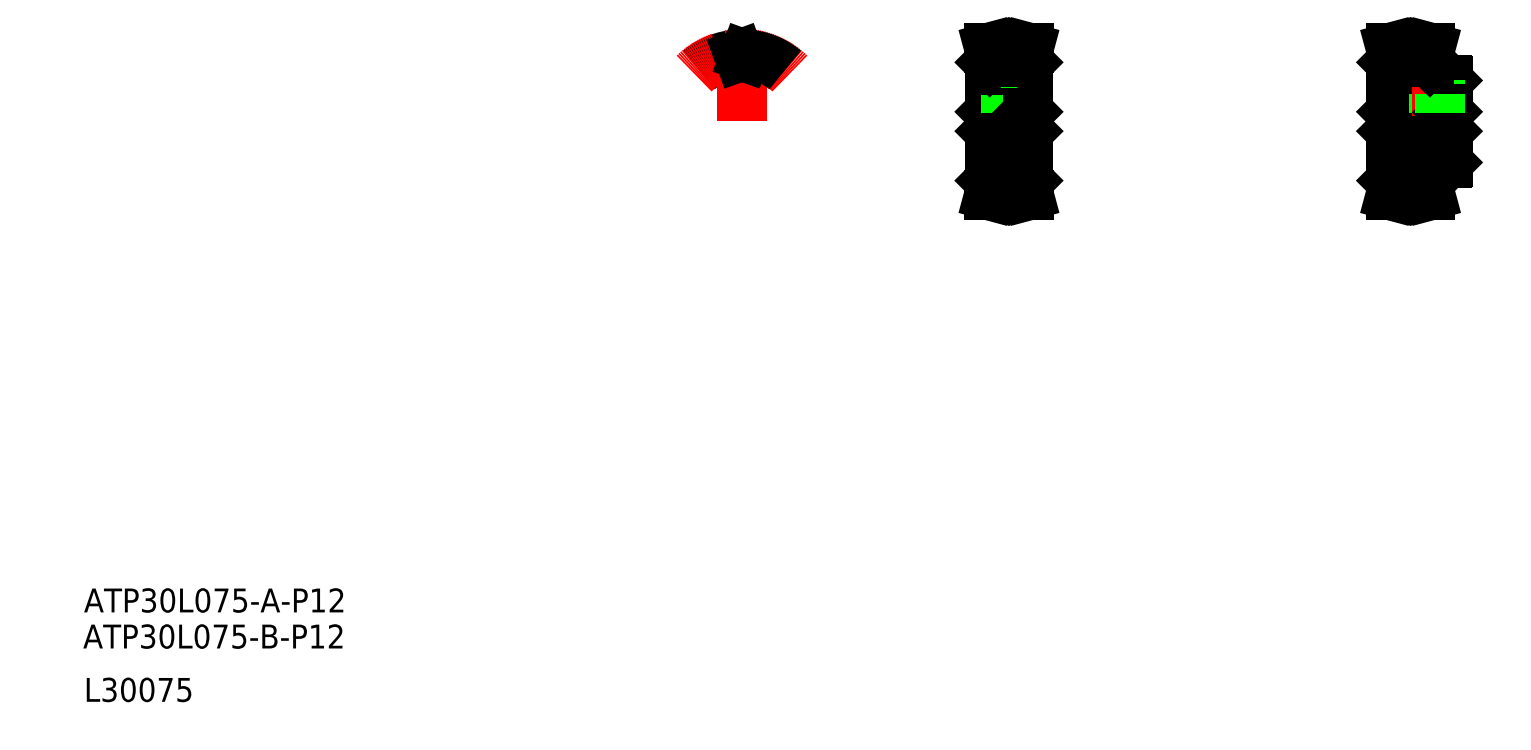
<metadata>
{"format":"dxf","ext":"dxf","renderer":"ezdxf+matplotlib","layout":"modelspace","background":"white","min_lineweight":24,"dpi":150}
</metadata>
<code>
0
SECTION
2
ENTITIES
0
TEXT
8
0
10
-477.6
20
-253.4
30
0
40
16
1
ATP30L075-B-P12
0
TEXT
8
0
10
-477
20
-229.2
30
0
40
16
1
ATP30L075-A-P12
0
TEXT
8
0
10
-477
20
-289.2
30
0
40
16
1
L30075
0
LINE
8
0
10
156.8
20
60.52
30
0
11
156.8
21
139.9
31
0
0
LINE
8
0
10
130.8
20
60.52
30
0
11
130.8
21
139.9
31
0
0
LINE
8
CENTER
10
133.2
20
54.74
30
0
11
154.4
21
54.74
31
0
0
LINE
8
0
10
133.3
20
57.25
30
0
11
154.3
21
57.25
31
0
0
LINE
8
0
10
133.3
20
55.12
30
0
11
154.3
21
55.12
31
0
0
LINE
8
0
10
131.1
20
60.22
30
0
11
130.8
21
60.52
31
0
0
LINE
8
0
10
130.5
20
50.72
30
0
11
132.1
21
50.72
31
0
0
LINE
8
0
10
130.5
20
50.72
30
0
11
131.7
21
55.34
31
0
0
LINE
8
0
10
131.1
20
60.22
30
0
11
133.3
21
60.22
31
0
0
LINE
8
0
10
131.7
20
60.22
30
0
11
131.7
21
55.34
31
0
0
LINE
8
0
10
133.3
20
60.22
30
0
11
133.3
21
55.12
31
0
0
LINE
8
0
10
132.1
20
50.72
30
0
11
133.3
21
55.12
31
0
0
LINE
8
0
10
154.3
20
60.22
30
0
11
156.5
21
60.22
31
0
0
LINE
8
0
10
155.9
20
60.22
30
0
11
155.9
21
55.34
31
0
0
LINE
8
0
10
154.3
20
60.22
30
0
11
154.3
21
55.12
31
0
0
LINE
8
0
10
156.5
20
60.22
30
0
11
156.8
21
60.52
31
0
0
LINE
8
0
10
155.5
20
50.72
30
0
11
157.2
21
50.72
31
0
0
LINE
8
0
10
155.9
20
55.34
30
0
11
157.2
21
50.72
31
0
0
LINE
8
0
10
154.3
20
55.12
30
0
11
155.5
21
50.72
31
0
0
LINE
8
CENTER
10
124.8
20
100.2
30
0
11
162.8
21
100.2
31
0
0
LINE
8
CENTER
10
133.2
20
145.7
30
0
11
154.4
21
145.7
31
0
0
LINE
8
0
10
133.3
20
145.3
30
0
11
154.3
21
145.3
31
0
0
LINE
8
0
10
133.3
20
143.2
30
0
11
154.3
21
143.2
31
0
0
LINE
8
0
10
131.3
20
106.2
30
0
11
156.3
21
106.2
31
0
0
LINE
8
0
10
131.3
20
94.22
30
0
11
156.3
21
94.22
31
0
0
LINE
8
CENTER
10
143.8
20
102.2
30
0
11
143.8
21
149.7
31
0
0
LINE
8
0
10
141.6
20
118.2
30
0
11
141.6
21
143.2
31
0
0
LINE
8
0
10
146.1
20
118.2
30
0
11
146.1
21
143.2
31
0
0
LINE
8
0
10
131.3
20
106.2
30
0
11
131.3
21
94.22
31
0
0
LINE
8
0
10
130.8
20
93.72
30
0
11
131.3
21
94.22
31
0
0
LINE
8
0
10
130.8
20
106.7
30
0
11
131.3
21
106.2
31
0
0
LINE
8
0
10
145.8
20
106.2
30
0
11
145.8
21
118.2
31
0
0
LINE
8
0
10
145.4
20
106.2
30
0
11
145.4
21
118.2
31
0
0
LINE
8
0
10
142.2
20
106.2
30
0
11
142.2
21
118.2
31
0
0
LINE
8
0
10
141.8
20
106.2
30
0
11
141.8
21
118.2
31
0
0
LINE
8
0
10
141.6
20
118.2
30
0
11
146.1
21
118.2
31
0
0
LINE
8
0
10
130.5
20
149.7
30
0
11
132.1
21
149.7
31
0
0
LINE
8
0
10
131.1
20
140.2
30
0
11
130.8
21
139.9
31
0
0
LINE
8
0
10
130.5
20
149.7
30
0
11
131.7
21
145.1
31
0
0
LINE
8
0
10
133.3
20
140.2
30
0
11
133.3
21
145.3
31
0
0
LINE
8
0
10
131.7
20
140.2
30
0
11
131.7
21
145.1
31
0
0
LINE
8
0
10
131.1
20
140.2
30
0
11
133.3
21
140.2
31
0
0
LINE
8
0
10
132.1
20
149.7
30
0
11
133.3
21
145.3
31
0
0
LINE
8
0
10
156.3
20
106.2
30
0
11
156.3
21
94.22
31
0
0
LINE
8
0
10
156.8
20
93.72
30
0
11
156.3
21
94.22
31
0
0
LINE
8
0
10
156.8
20
106.7
30
0
11
156.3
21
106.2
31
0
0
LINE
8
0
10
154.3
20
140.2
30
0
11
154.3
21
145.3
31
0
0
LINE
8
0
10
155.9
20
140.2
30
0
11
155.9
21
145.1
31
0
0
LINE
8
0
10
156.5
20
140.2
30
0
11
156.8
21
139.9
31
0
0
LINE
8
0
10
154.3
20
145.3
30
0
11
155.5
21
149.7
31
0
0
LINE
8
0
10
155.9
20
145.1
30
0
11
157.2
21
149.7
31
0
0
LINE
8
0
10
155.5
20
149.7
30
0
11
157.2
21
149.7
31
0
0
LINE
8
0
10
154.3
20
140.2
30
0
11
156.5
21
140.2
31
0
0
LINE
8
CENTER
10
402.7
20
54.74
30
0
11
423.9
21
54.74
31
0
0
LINE
8
CENTER
10
402.7
20
145.7
30
0
11
423.9
21
145.7
31
0
0
LINE
8
CENTER
10
394.3
20
100.2
30
0
11
444.3
21
100.2
31
0
0
LINE
8
0
10
400.8
20
94.22
30
0
11
437.8
21
94.22
31
0
0
LINE
8
0
10
400.8
20
106.2
30
0
11
437.8
21
106.2
31
0
0
LINE
8
0
10
402.8
20
143.2
30
0
11
423.8
21
143.2
31
0
0
LINE
8
0
10
402.8
20
145.3
30
0
11
423.8
21
145.3
31
0
0
LINE
8
0
10
402.8
20
55.12
30
0
11
423.8
21
55.12
31
0
0
LINE
8
0
10
402.8
20
57.25
30
0
11
423.8
21
57.25
31
0
0
LINE
8
0
10
400.3
20
60.52
30
0
11
400.3
21
139.9
31
0
0
LINE
8
0
10
400.6
20
60.22
30
0
11
400.3
21
60.52
31
0
0
LINE
8
0
10
402.8
20
60.22
30
0
11
402.8
21
55.12
31
0
0
LINE
8
0
10
401.2
20
60.22
30
0
11
401.2
21
55.34
31
0
0
LINE
8
0
10
400.6
20
60.22
30
0
11
402.8
21
60.22
31
0
0
LINE
8
0
10
400
20
50.72
30
0
11
401.6
21
50.72
31
0
0
LINE
8
0
10
401.6
20
50.72
30
0
11
402.8
21
55.12
31
0
0
LINE
8
0
10
400
20
50.72
30
0
11
401.2
21
55.34
31
0
0
LINE
8
0
10
400.3
20
75.52
30
0
11
400.3
21
124.9
31
0
0
LINE
8
0
10
400.8
20
106.2
30
0
11
400.8
21
94.22
31
0
0
LINE
8
0
10
400.3
20
93.72
30
0
11
400.8
21
94.22
31
0
0
LINE
8
0
10
400.3
20
106.7
30
0
11
400.8
21
106.2
31
0
0
LINE
8
0
10
400.6
20
140.2
30
0
11
402.8
21
140.2
31
0
0
LINE
8
0
10
400
20
149.7
30
0
11
401.6
21
149.7
31
0
0
LINE
8
0
10
400
20
149.7
30
0
11
401.2
21
145.1
31
0
0
LINE
8
0
10
401.2
20
140.2
30
0
11
401.2
21
145.1
31
0
0
LINE
8
0
10
402.8
20
140.2
30
0
11
402.8
21
145.3
31
0
0
LINE
8
0
10
401.6
20
149.7
30
0
11
402.8
21
145.3
31
0
0
LINE
8
0
10
400.6
20
140.2
30
0
11
400.3
21
139.9
31
0
0
LINE
8
0
10
438.3
20
72.72
30
0
11
438.3
21
127.7
31
0
0
LINE
8
0
10
426.3
20
72.22
30
0
11
437.8
21
72.22
31
0
0
LINE
8
0
10
426.3
20
60.52
30
0
11
426.3
21
72.22
31
0
0
LINE
8
0
10
426
20
60.22
30
0
11
426.3
21
60.52
31
0
0
LINE
8
0
10
423.8
20
60.22
30
0
11
423.8
21
55.12
31
0
0
LINE
8
0
10
425.4
20
60.22
30
0
11
425.4
21
55.34
31
0
0
LINE
8
0
10
423.8
20
60.22
30
0
11
426
21
60.22
31
0
0
LINE
8
0
10
425
20
50.72
30
0
11
426.7
21
50.72
31
0
0
LINE
8
0
10
423.8
20
55.12
30
0
11
425
21
50.72
31
0
0
LINE
8
0
10
425.4
20
55.34
30
0
11
426.7
21
50.72
31
0
0
LINE
8
0
10
437.8
20
72.22
30
0
11
438.3
21
72.72
31
0
0
LINE
8
0
10
426.3
20
128.2
30
0
11
426.3
21
139.9
31
0
0
LINE
8
0
10
437.8
20
106.2
30
0
11
437.8
21
94.22
31
0
0
LINE
8
0
10
437.8
20
94.22
30
0
11
438.3
21
93.72
31
0
0
LINE
8
0
10
426.3
20
128.2
30
0
11
437.8
21
128.2
31
0
0
LINE
8
0
10
429.3
20
106.2
30
0
11
429.3
21
128.2
31
0
0
LINE
8
0
10
429.7
20
106.2
30
0
11
429.7
21
128.2
31
0
0
LINE
8
CENTER
10
431.3
20
104.2
30
0
11
431.3
21
130.2
31
0
0
LINE
8
0
10
437.8
20
128.2
30
0
11
438.3
21
127.7
31
0
0
LINE
8
0
10
437.8
20
106.2
30
0
11
438.3
21
106.7
31
0
0
LINE
8
0
10
432.9
20
106.2
30
0
11
432.9
21
128.2
31
0
0
LINE
8
0
10
433.3
20
106.2
30
0
11
433.3
21
128.2
31
0
0
LINE
8
0
10
423.8
20
140.2
30
0
11
426
21
140.2
31
0
0
LINE
8
0
10
425.4
20
145.1
30
0
11
426.7
21
149.7
31
0
0
LINE
8
0
10
425.4
20
140.2
30
0
11
425.4
21
145.1
31
0
0
LINE
8
0
10
425
20
149.7
30
0
11
426.7
21
149.7
31
0
0
LINE
8
0
10
423.8
20
140.2
30
0
11
423.8
21
145.3
31
0
0
LINE
8
0
10
423.8
20
145.3
30
0
11
425
21
149.7
31
0
0
LINE
8
0
10
426
20
140.2
30
0
11
426.3
21
139.9
31
0
0
ARC
8
0
10
-35.34
20
100.2
30
0
40
45.1
50
93.44
51
130
0
ARC
8
CENTER
10
-35.34
20
100.2
30
0
40
45.48
50
45
51
135
0
LINE
8
CENTER
10
-35.34
20
100.2
30
0
11
-35.34
21
150.5
31
0
0
ARC
8
0
10
-35.34
20
100.2
30
0
40
42.97
50
88.75
51
91.25
0
LINE
8
0
10
-33.58
20
143.7
30
0
11
-33.16
21
144.9
31
0
0
LINE
8
0
10
-37.1
20
143.7
30
0
11
-37.52
21
144.9
31
0
0
ARC
8
0
10
-35.34
20
100.2
30
0
40
45.1
50
50
51
86.56
0
ARC
8
0
10
-38.02
20
144.7
30
0
40
0.53
50
20
51
93.44
0
ARC
8
0
10
-32.66
20
144.7
30
0
40
0.53
50
86.56
51
160
0
ARC
8
0
10
-36.3
20
144
30
0
40
0.86
50
200
51
271.2
0
ARC
8
0
10
-34.39
20
144
30
0
40
0.86
50
268.8
51
340
0
ENDSEC
0
EOF

</code>
